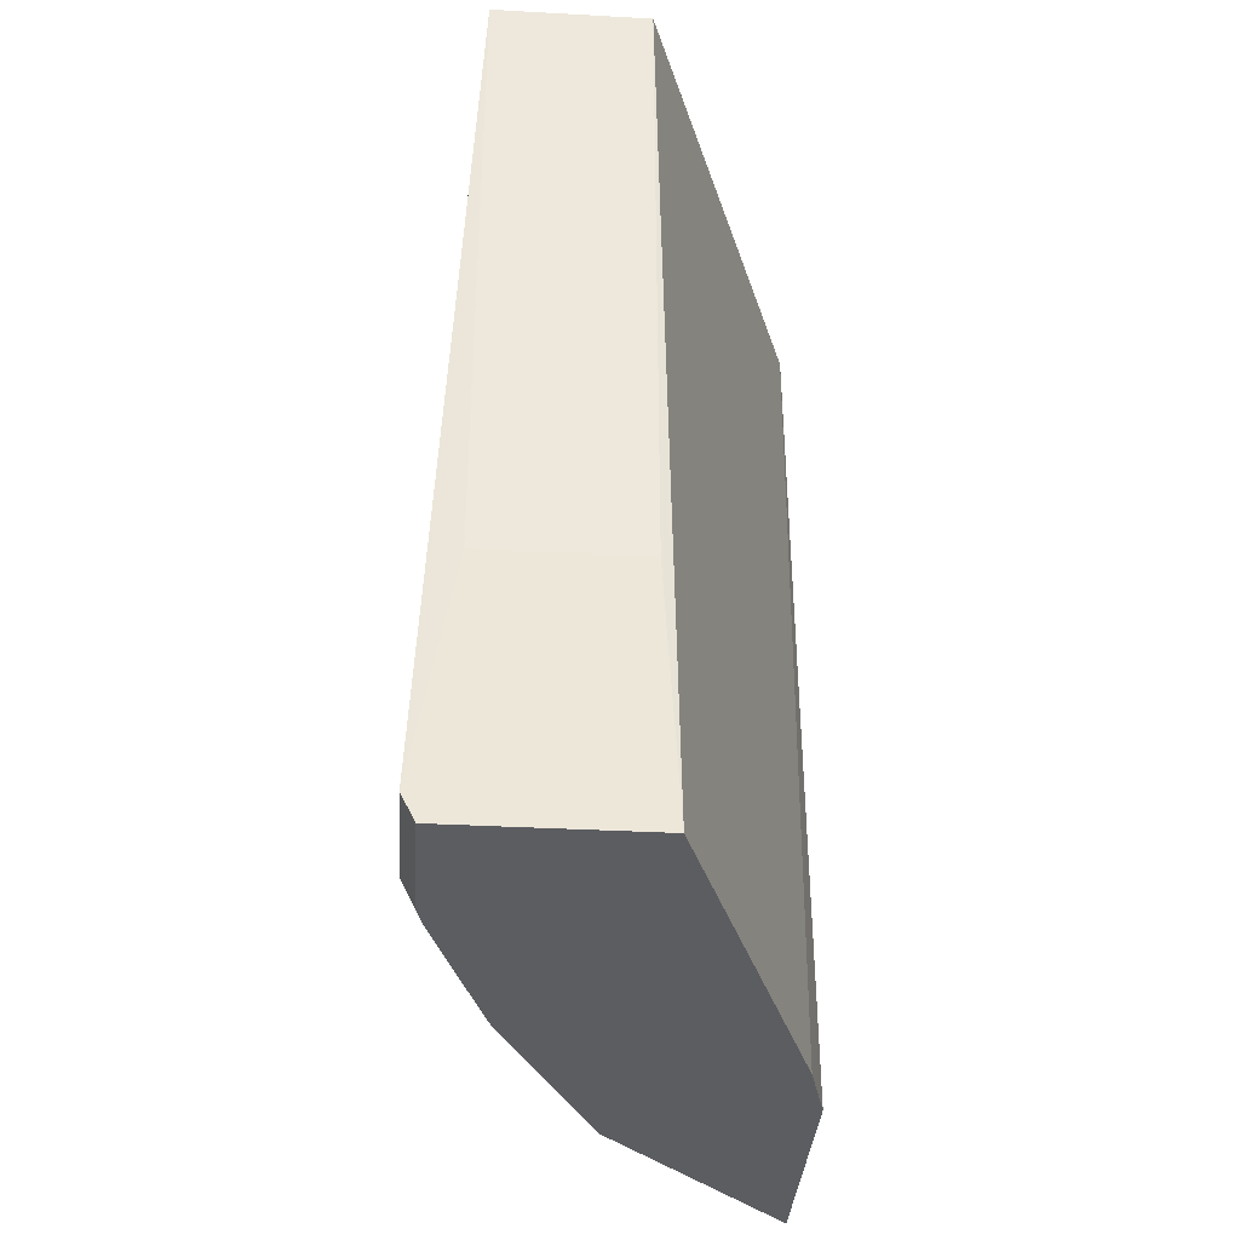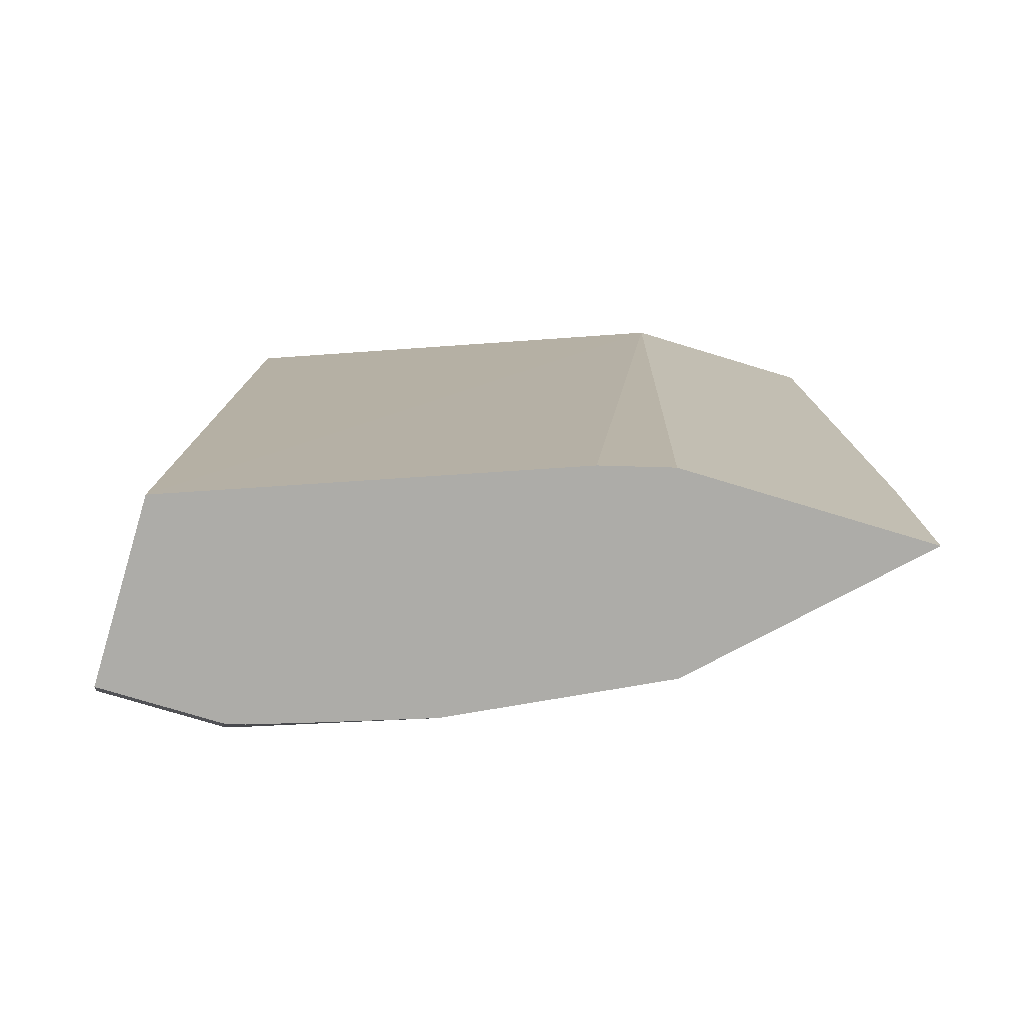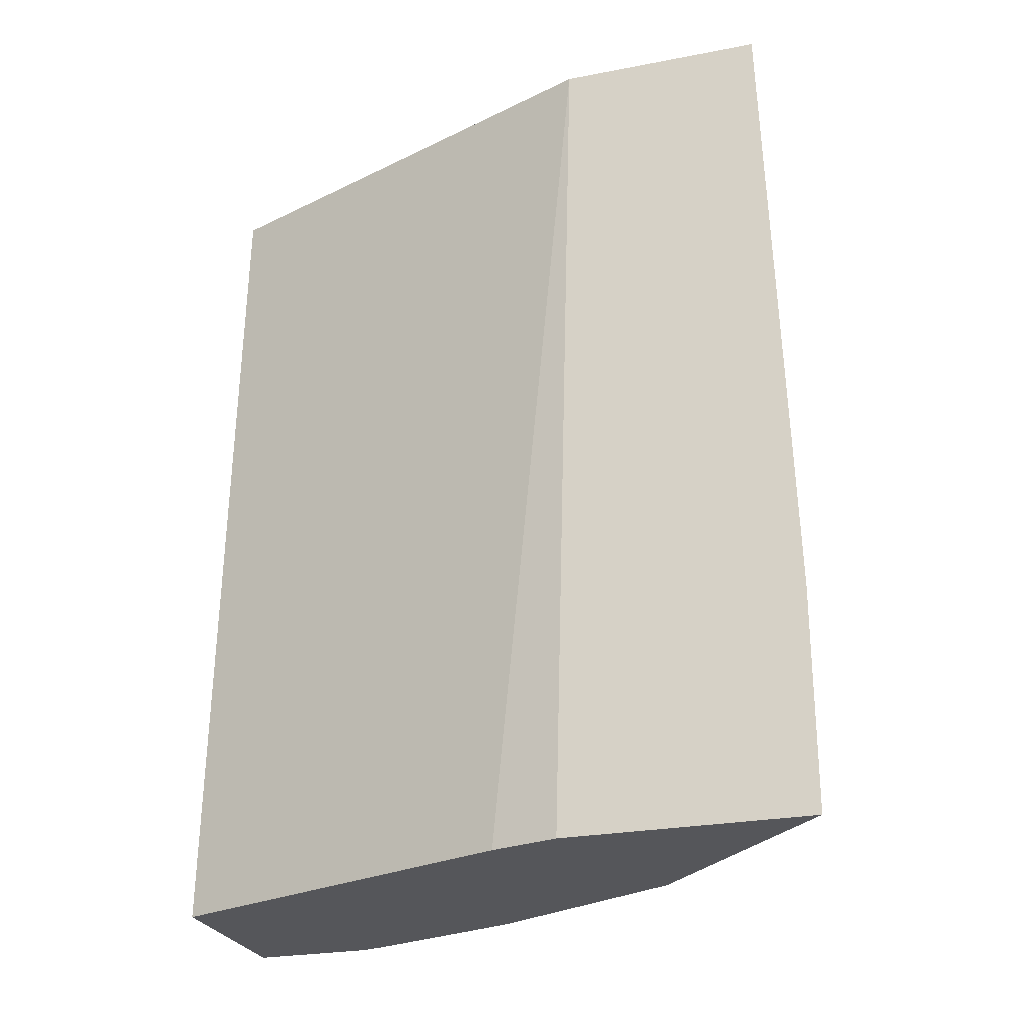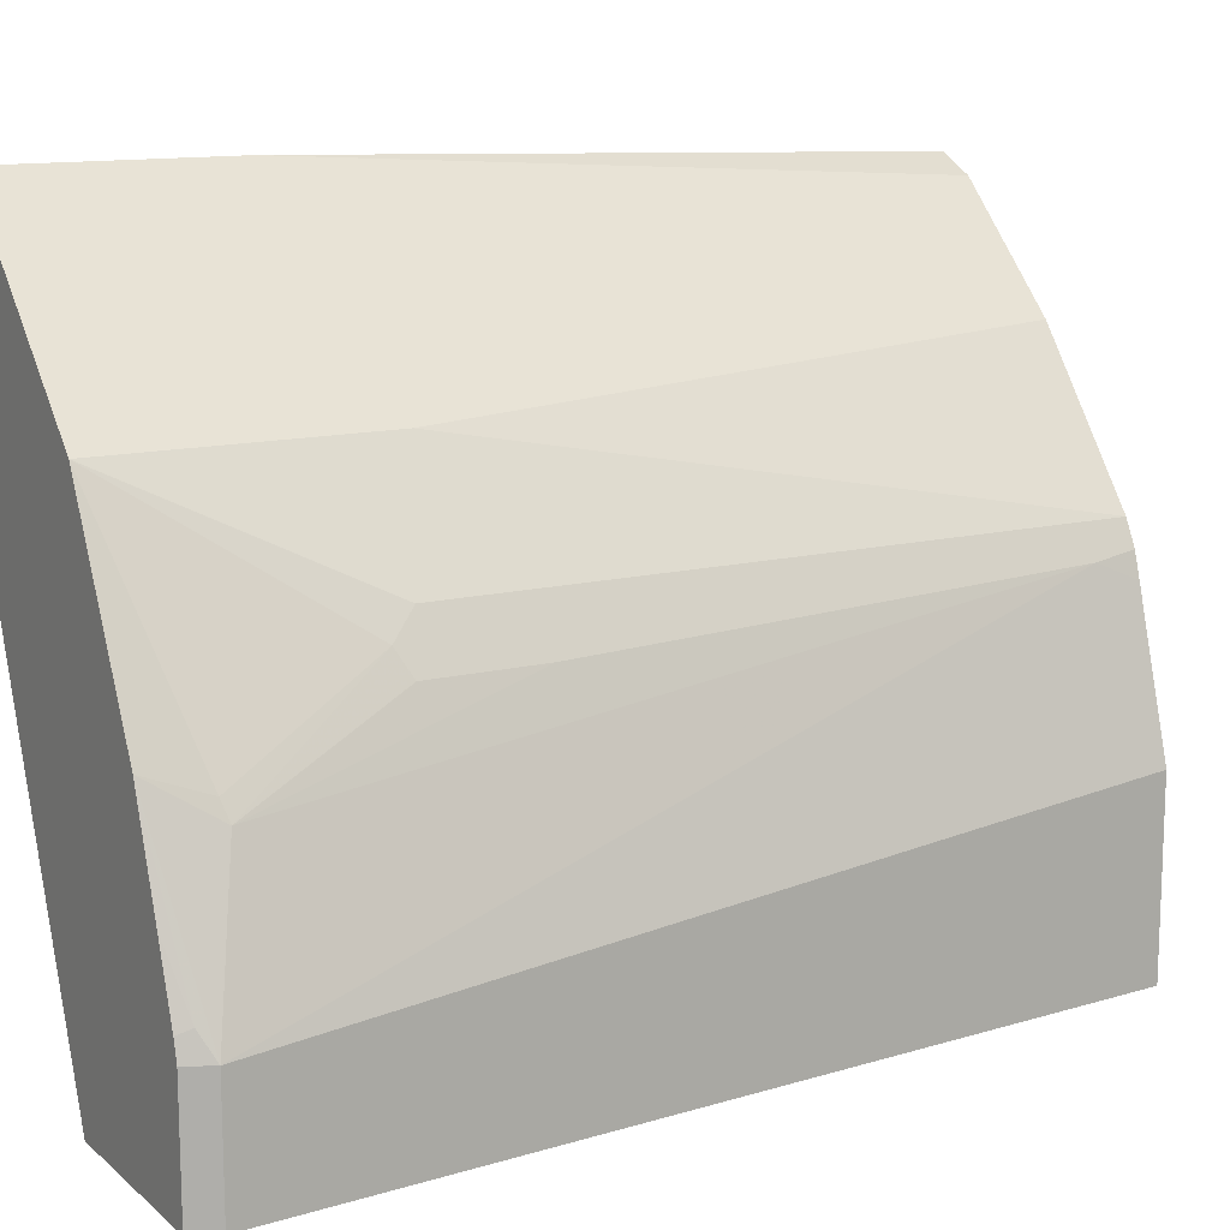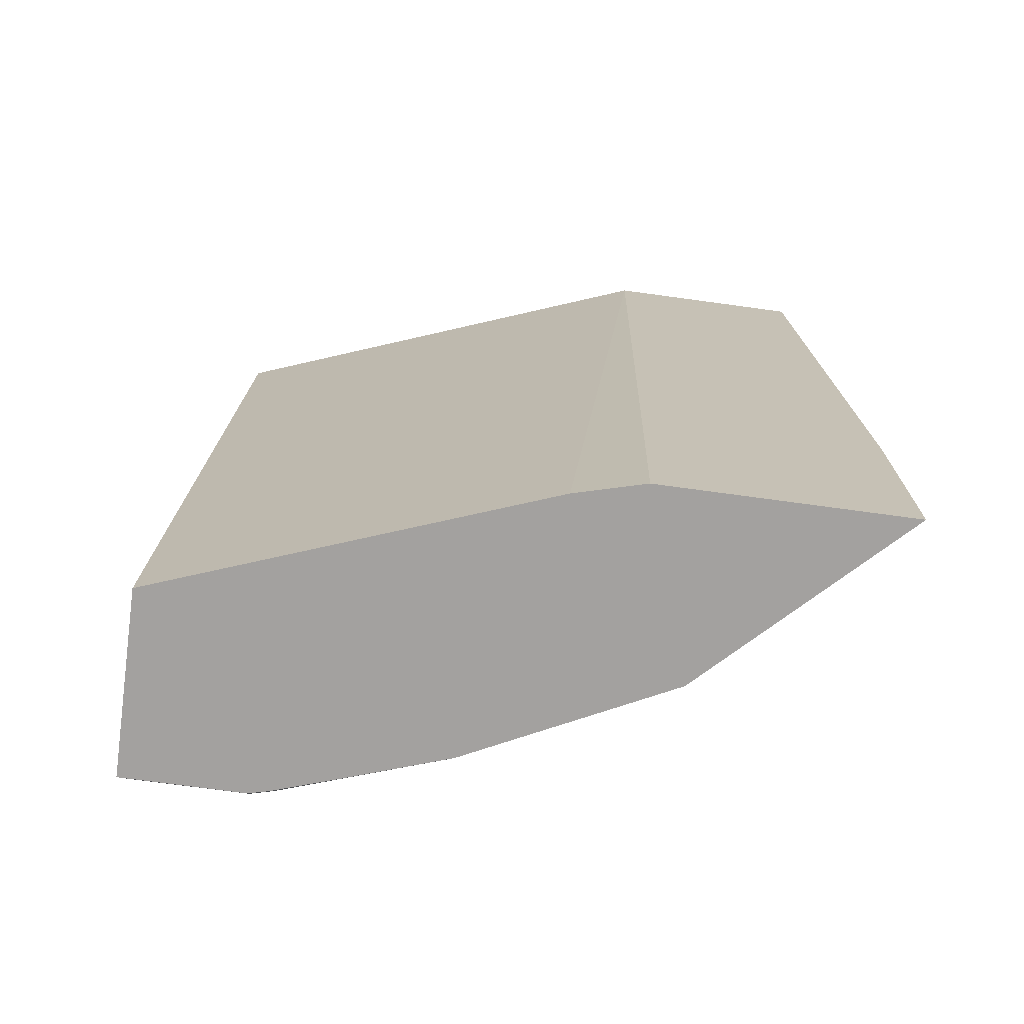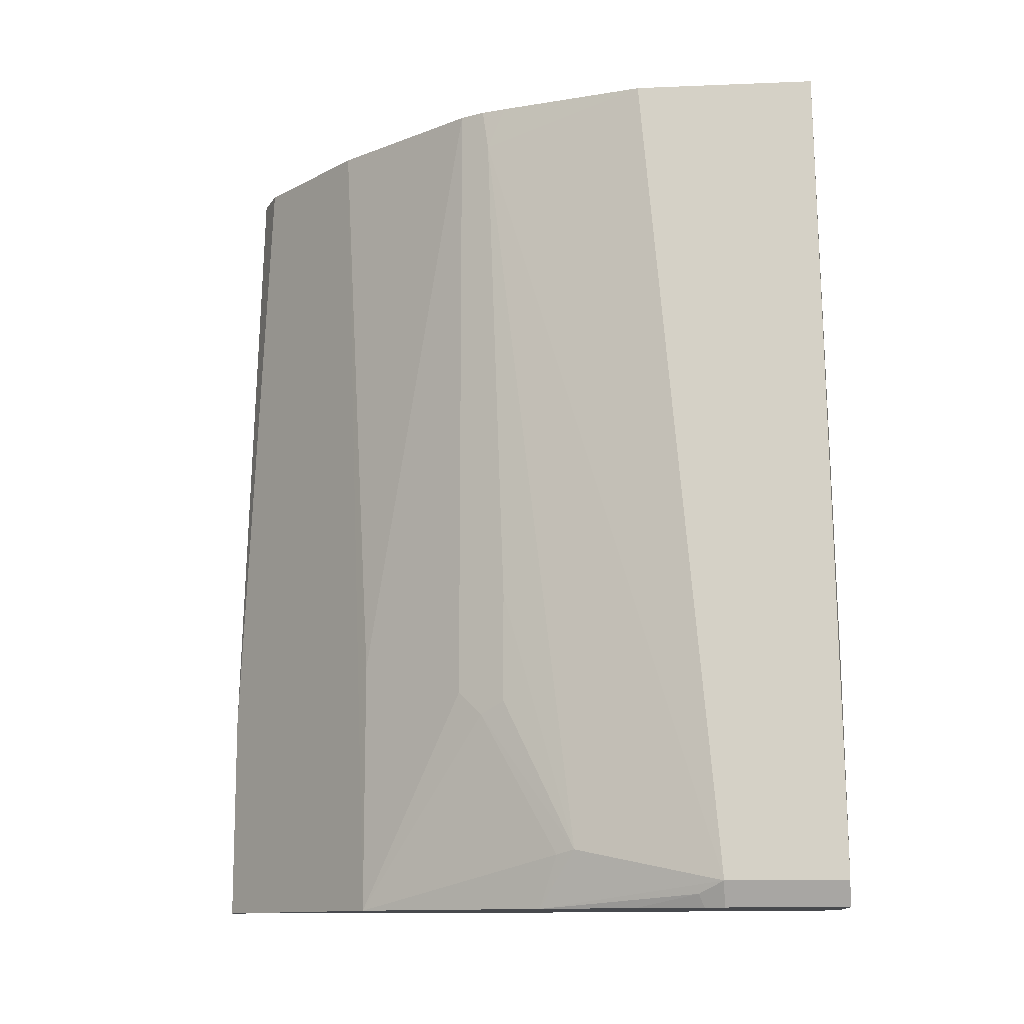
<metadata>
{"format":"obj","ext":"obj","renderer":"f3d","projection":"perspective","resolution":1024,"background":"white","views":[{"elev":-36.0,"azim":175.9,"up":"+Y"},{"elev":-76.6,"azim":-106.8,"up":"+Y"},{"elev":-25.9,"azim":-72.9,"up":"+Y"},{"elev":12.8,"azim":59.7,"up":"+Z"},{"elev":-72.3,"azim":-97.8,"up":"+Y"},{"elev":-12.0,"azim":95.6,"up":"+Y"}]}
</metadata>
<code>
v 0.2284 -0.3372 0.5368
v 0.3019 -0.3372 0.2183
v 0.3881 -0.3372 0.2183
v 0.3084 -0.2256 0.2183
v 0.3769 -0.2256 0.2183
v 0.394 -0.3255 0.2183
v 0.394 -0.3255 0.2741
v 0.3769 0.06234 0.2233
v 0.3083 0.06234 0.2233
v 0.2286 0.06234 0.4336
v 0.2286 0.06234 0.5281
v 0.2284 -0.2341 0.5368
v 0.2455 0.06234 0.5196
v 0.2969 0.06234 0.4682
v 0.2284 -0.3372 0.4228
v 0.237 -0.3372 0.3912
v 0.3141 -0.3372 0.4511
v 0.314 -0.217 0.4511
v 0.3483 0.06234 0.3997
v 0.3483 -0.2341 0.3997
v 0.354 -0.2455 0.3883
v 0.3597 -0.2398 0.3769
v 0.3554 0.04281 0.3854
v 0.3597 -0.1884 0.3769
v 0.3726 -0.3105 0.3426
v 0.3683 -0.3126 0.3512
v 0.3597 -0.3372 0.3598
v 0.3769 0.06234 0.3084
v 0.354 0.06234 0.3883
v 0.3574 0.06234 0.3769
v 0.3883 -0.3312 0.2855
v 0.3859 -0.3372 0.2831
v 0.3753 -0.3372 0.3145
v 0.3881 -0.3372 0.2741
f 8 9 19
f 29 19 23
f 30 29 23
f 30 23 28
f 30 28 29
f 29 28 19
f 25 7 23
f 7 8 28
f 7 28 23
f 25 27 7
f 25 26 27
f 11 19 9
f 25 21 26
f 28 8 19
f 14 19 11
f 32 17 3
f 31 7 27
f 31 32 7
f 33 32 31
f 33 27 32
f 33 31 27
f 27 17 32
f 27 26 17
f 21 17 26
f 21 20 17
f 34 32 3
f 34 7 32
f 34 3 7
f 17 1 3
f 25 22 21
f 13 14 11
f 24 22 25
f 12 1 14
f 24 23 22
f 24 25 23
f 2 3 1
f 4 3 2
f 5 3 4
f 6 3 5
f 6 8 7
f 6 5 8
f 5 4 8
f 4 9 8
f 4 2 9
f 10 9 2
f 10 11 9
f 12 11 10
f 12 13 11
f 12 14 13
f 6 7 3
f 12 15 1
f 22 23 19
f 22 19 21
f 21 19 20
f 18 17 19
f 18 19 14
f 18 14 17
f 20 19 17
f 15 2 1
f 16 10 2
f 16 2 15
f 16 15 10
f 12 10 15
f 14 1 17

</code>
